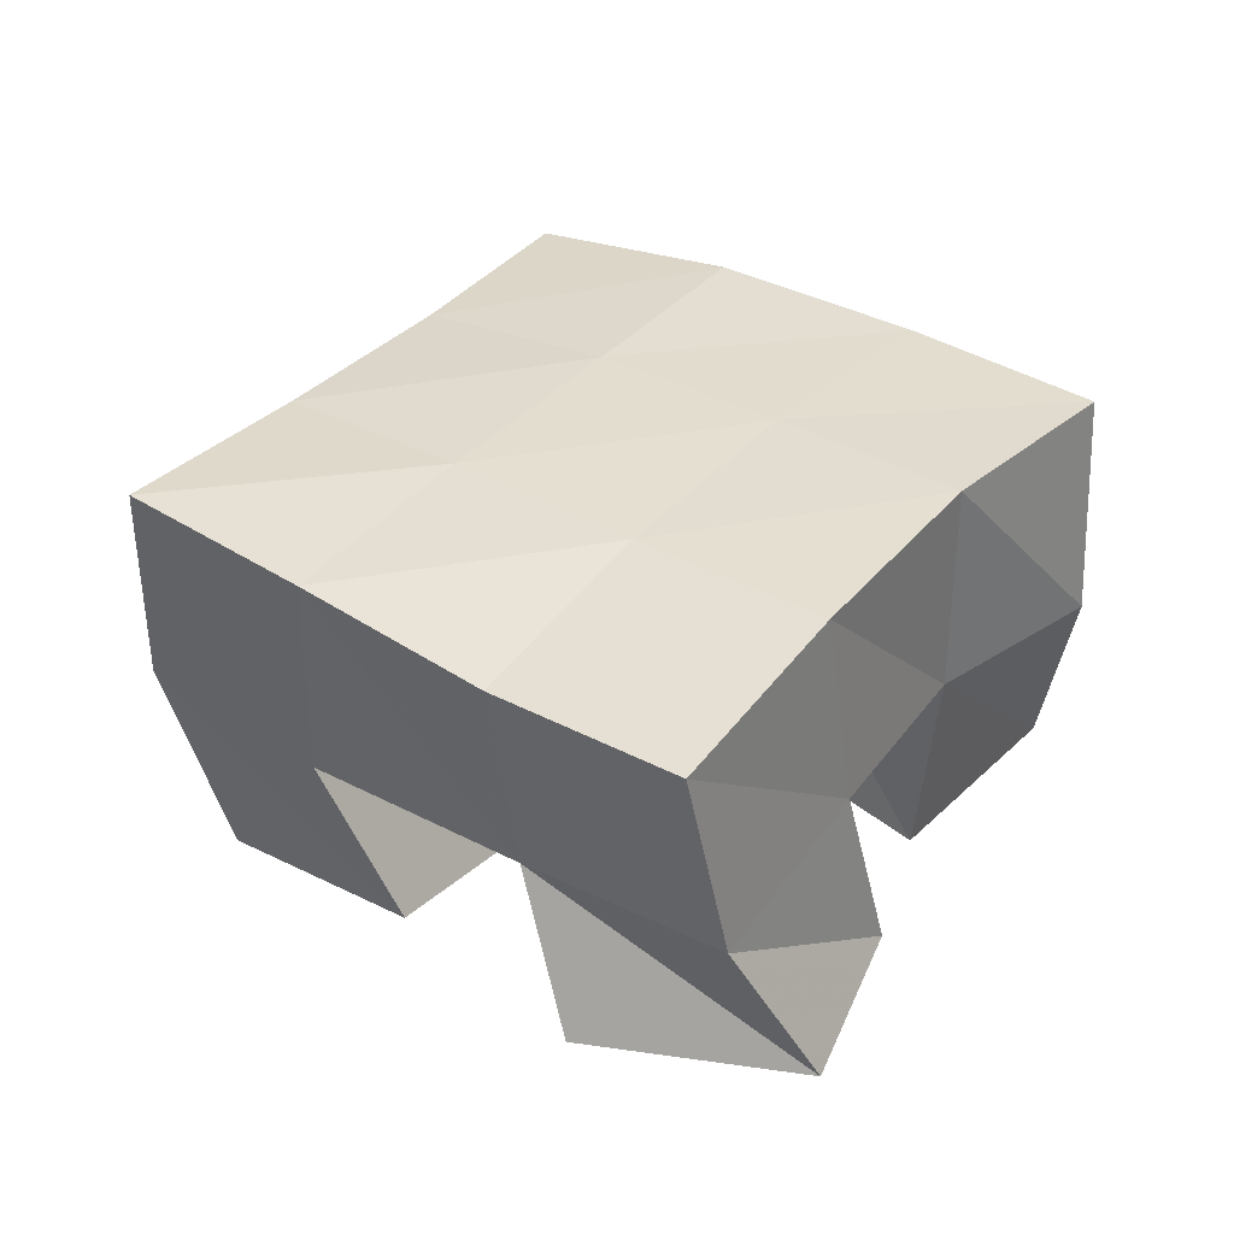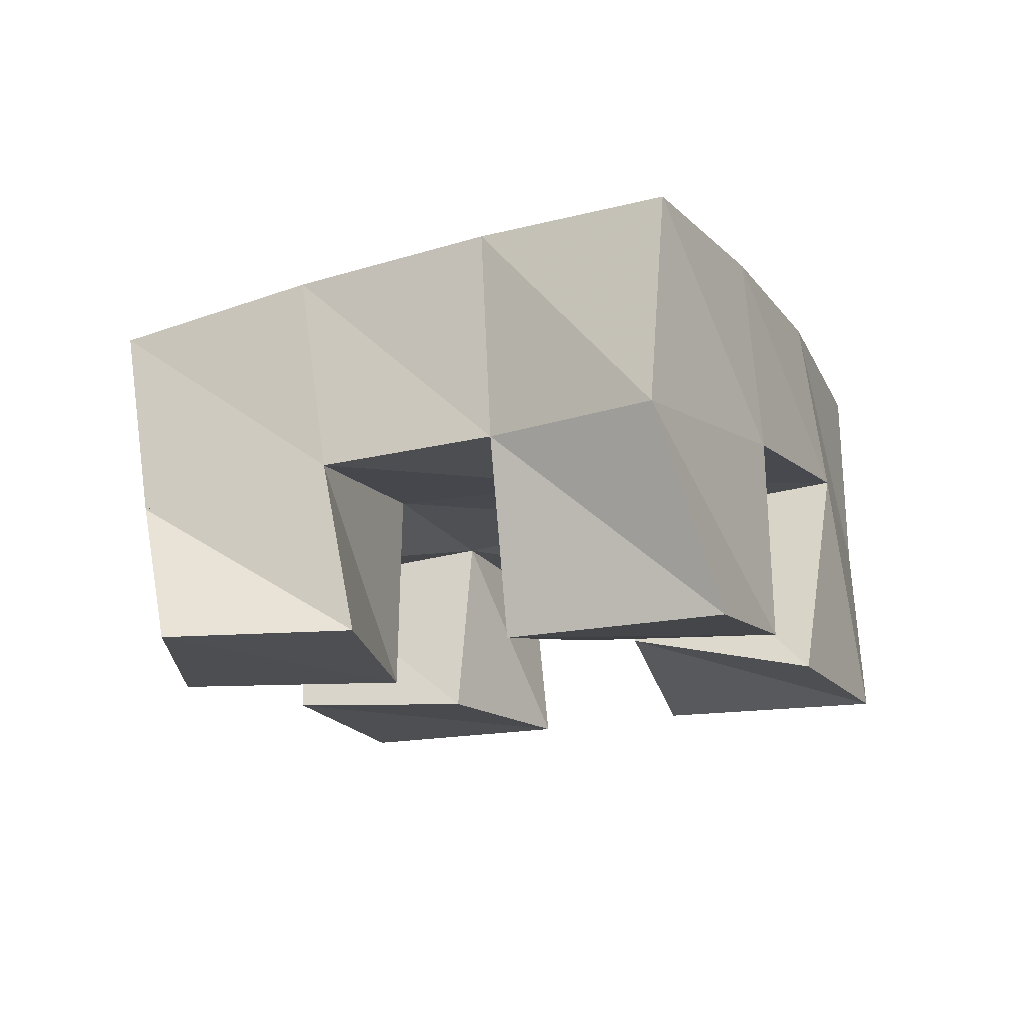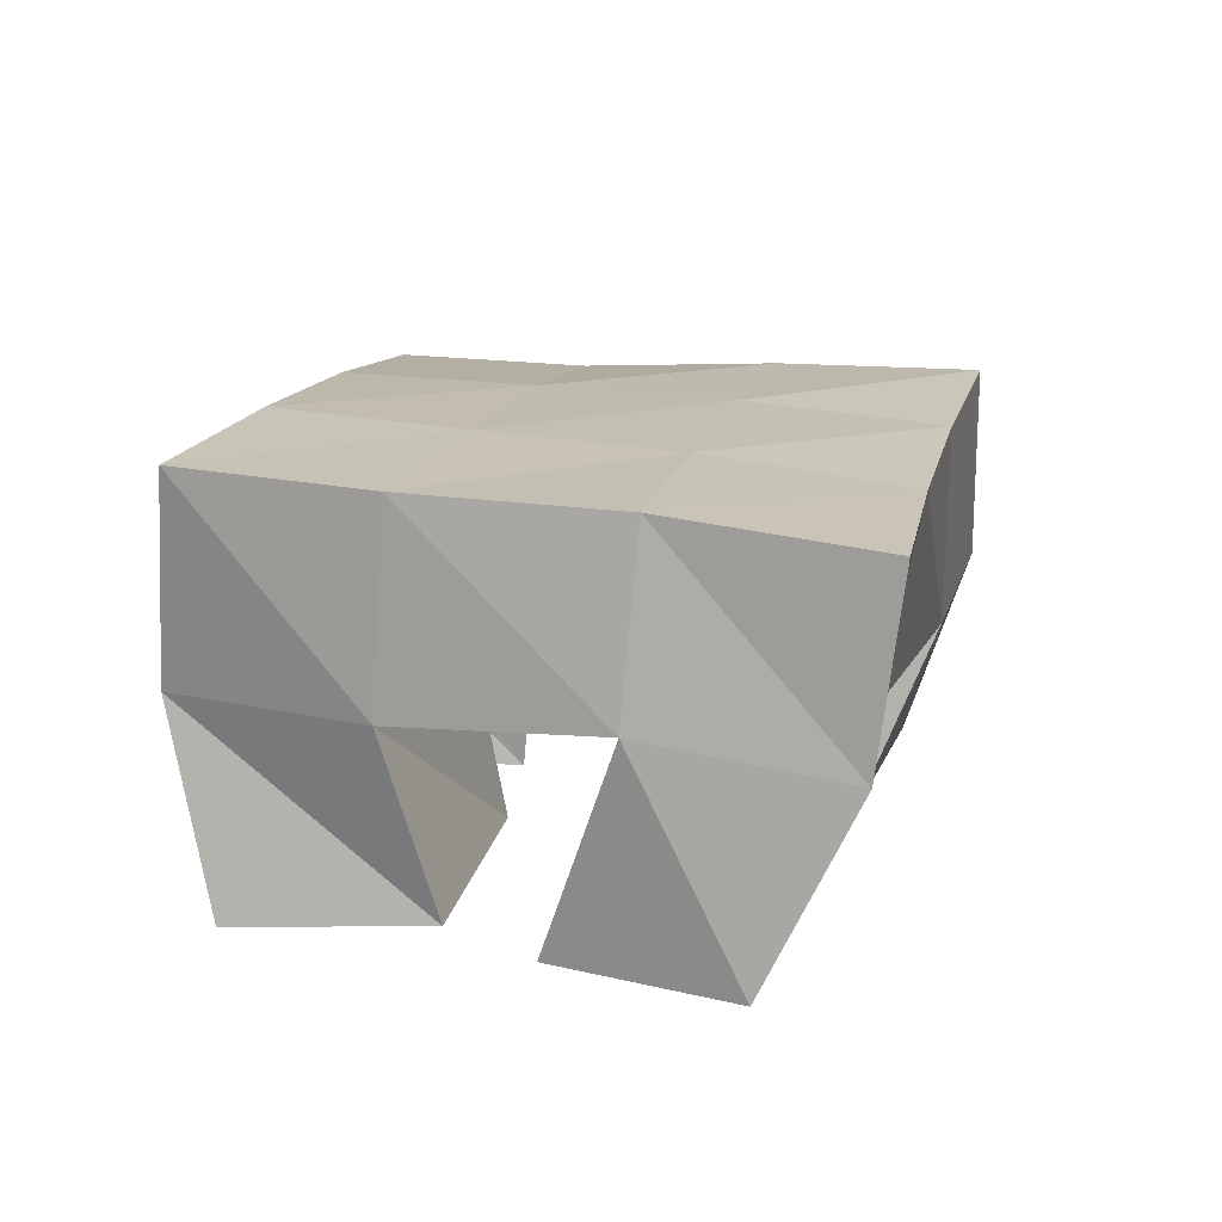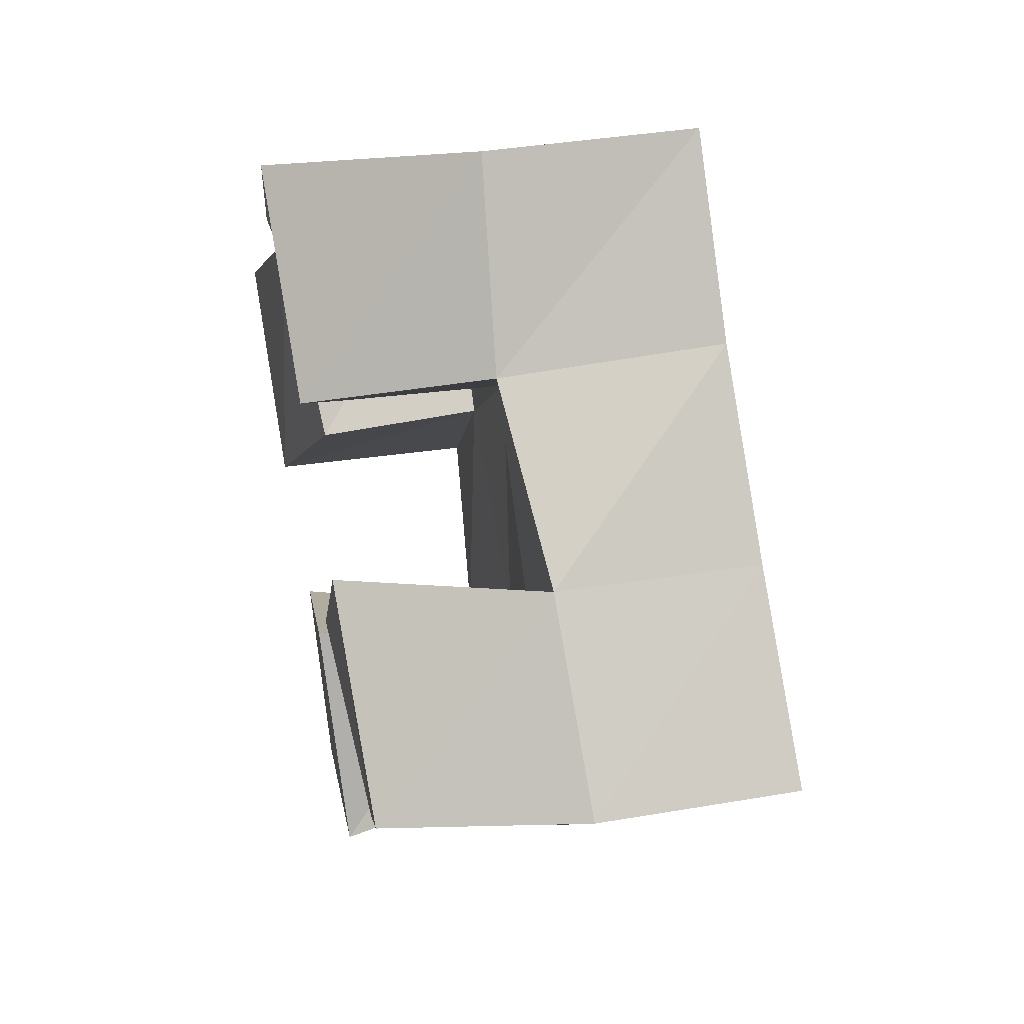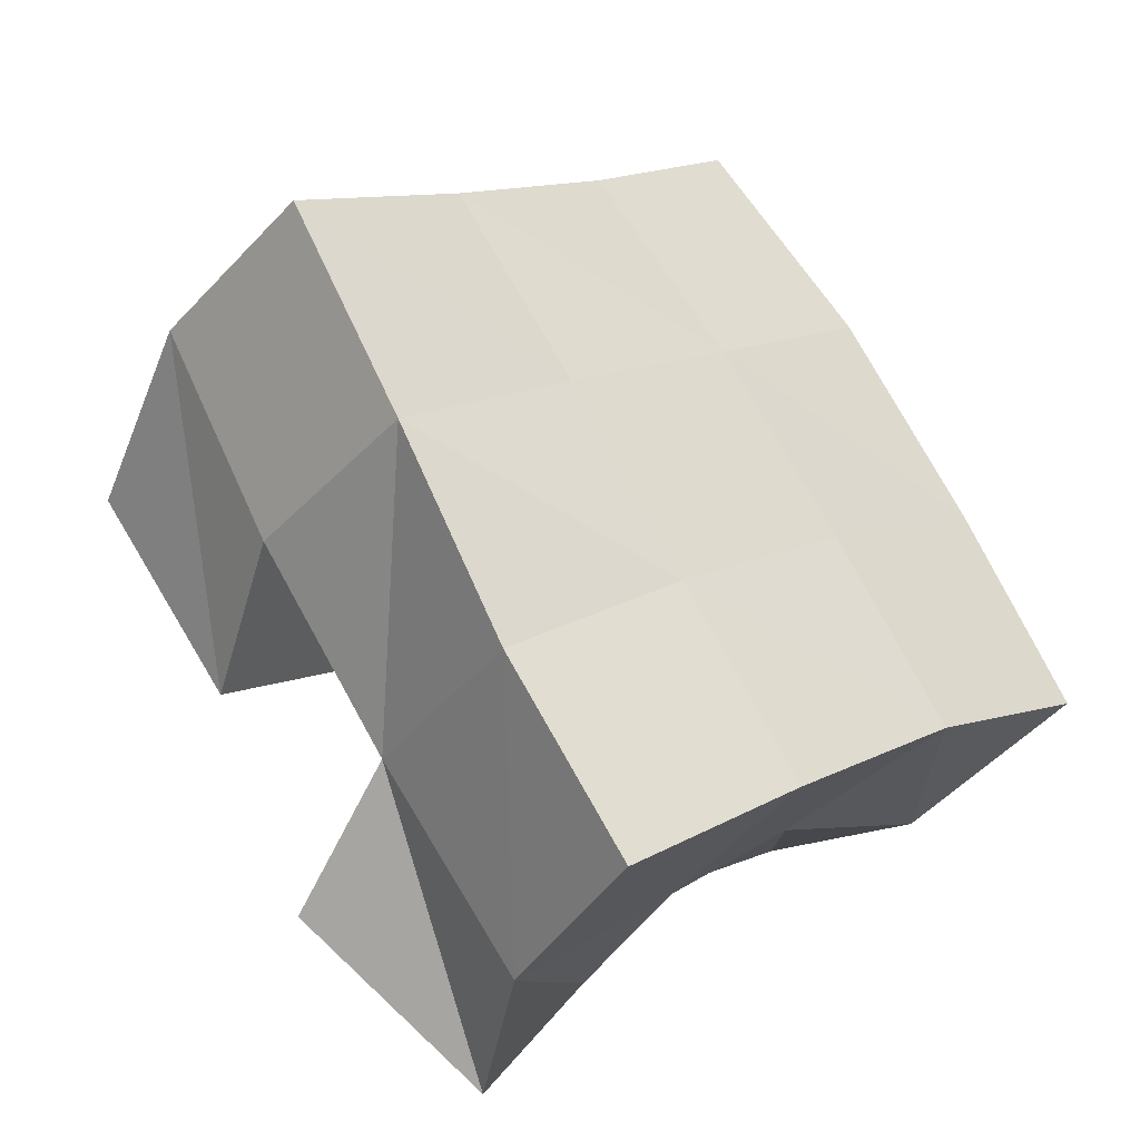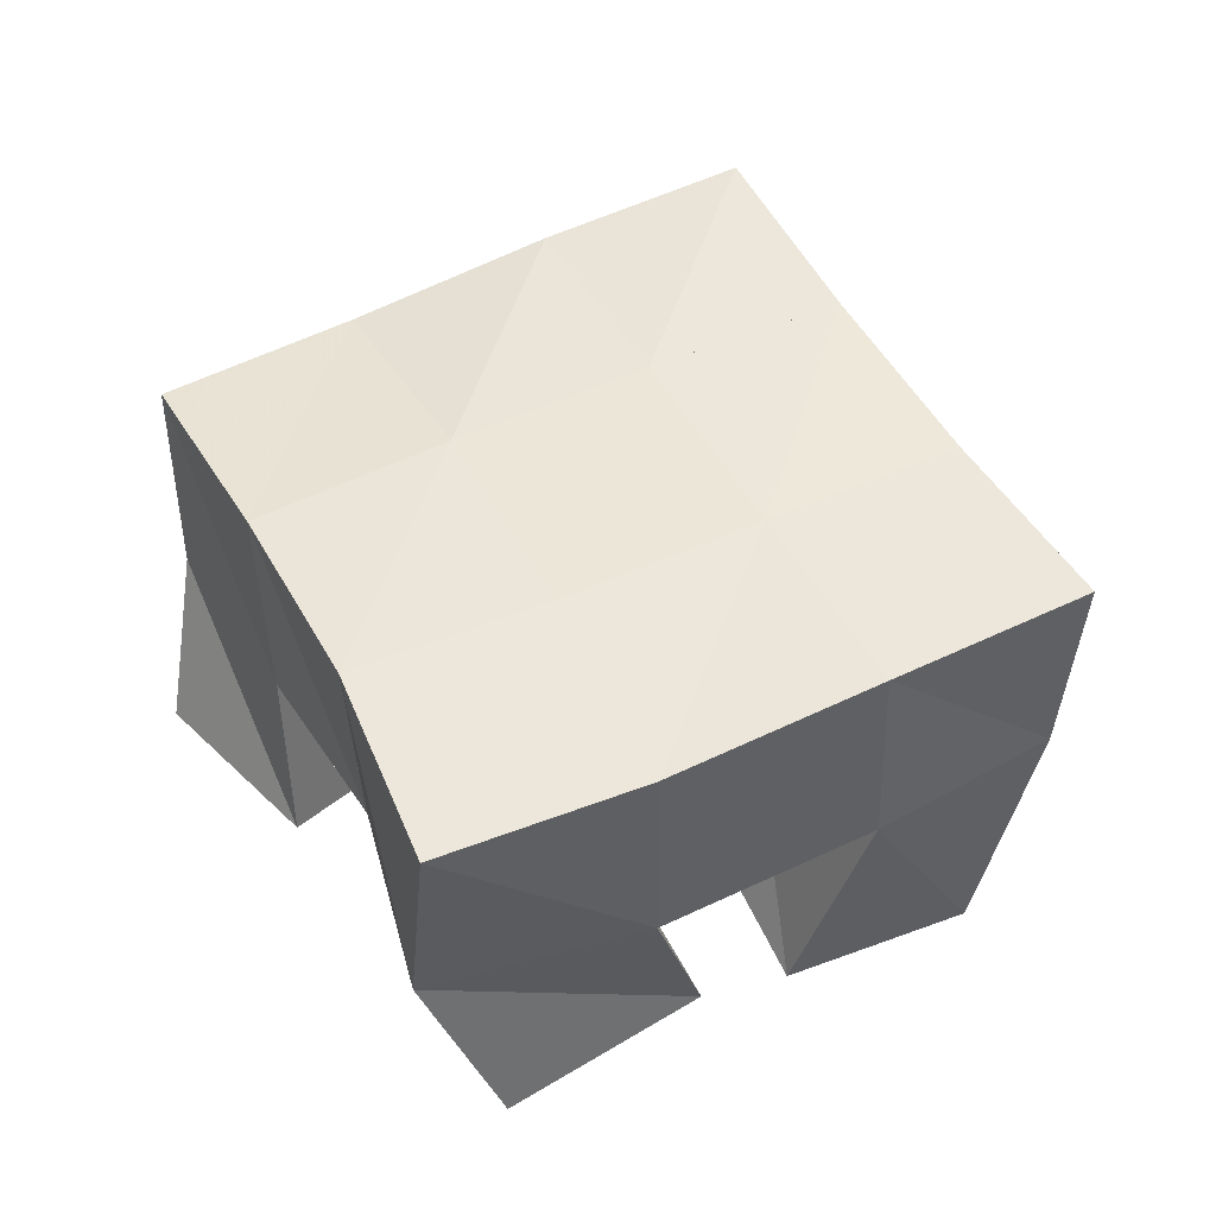
<metadata>
{"format":"obj","ext":"obj","renderer":"f3d","projection":"perspective","resolution":1024,"background":"white","views":[{"elev":34.3,"azim":165.1,"up":"+Y"},{"elev":-15.1,"azim":-119.4,"up":"+Y"},{"elev":20.5,"azim":-37.9,"up":"+Y"},{"elev":48.0,"azim":77.5,"up":"+Z"},{"elev":-41.0,"azim":141.1,"up":"+Z"},{"elev":53.4,"azim":-79.5,"up":"+Y"}]}
</metadata>
<code>
v 2.769 0.1014 -0.1339
v 2.769 0.15 -0.1527
v 2.813 0.1007 -0.1664
v 2.81 0.1492 -0.1725
v 2.802 0.1068 -0.09562
v 2.792 0.1522 -0.1047
v 2.841 0.1093 -0.1268
v 2.836 0.1492 -0.1319
v 2.894 0.1 -0.1363
v 2.906 0.1474 -0.1259
v 2.932 0.103 -0.1658
v 2.949 0.1433 -0.1587
v 2.918 0.1 -0.09372
v 2.937 0.1462 -0.08684
v 2.964 0.1 -0.1251
v 2.978 0.1462 -0.1177
v 2.813 0.1023 -0.07729
v 2.822 0.156 -0.0617
v 2.85 0.1128 -0.1063
v 2.863 0.151 -0.09621
v 2.838 0.1 -0.03866
v 2.859 0.1473 -0.02657
v 2.88 0.1 -0.07436
v 2.893 0.143 -0.06303
v 2.831 0.1026 -0.1984
v 2.842 0.1459 -0.2018
v 2.858 0.1019 -0.2363
v 2.879 0.1388 -0.2344
v 2.874 0.1 -0.1653
v 2.877 0.1497 -0.1624
v 2.906 0.1 -0.2106
v 2.912 0.1357 -0.1925
v 2.77 0.2017 -0.1482
v 2.811 0.2009 -0.1748
v 2.797 0.2013 -0.1061
v 2.839 0.1998 -0.1347
v 2.83 0.2012 -0.06403
v 2.868 0.1987 -0.09522
v 2.864 0.1957 -0.02411
v 2.9 0.1939 -0.05621
v 2.85 0.1954 -0.2054
v 2.88 0.1955 -0.167
v 2.91 0.1956 -0.1278
v 2.939 0.1934 -0.08788
v 2.889 0.1868 -0.2371
v 2.919 0.1867 -0.1997
v 2.95 0.191 -0.1597
v 2.979 0.1931 -0.1187
f 1 2 4
f 3 1 4
f 2 6 8
f 4 2 8
f 6 5 7
f 8 6 7
f 5 1 3
f 7 5 3
f 8 7 3
f 4 8 3
f 2 1 5
f 6 2 5
f 9 10 12
f 11 9 12
f 10 14 16
f 12 10 16
f 14 13 15
f 16 14 15
f 13 9 11
f 15 13 11
f 16 15 11
f 12 16 11
f 10 9 13
f 14 10 13
f 17 18 20
f 19 17 20
f 18 22 24
f 20 18 24
f 22 21 23
f 24 22 23
f 21 17 19
f 23 21 19
f 24 23 19
f 20 24 19
f 18 17 21
f 22 18 21
f 25 26 28
f 27 25 28
f 26 30 32
f 28 26 32
f 30 29 31
f 32 30 31
f 29 25 27
f 31 29 27
f 32 31 27
f 28 32 27
f 26 25 29
f 30 26 29
f 2 33 34
f 4 2 34
f 33 35 36
f 34 33 36
f 35 6 8
f 36 35 8
f 6 2 4
f 8 6 4
f 36 8 4
f 34 36 4
f 33 2 6
f 35 33 6
f 6 35 36
f 8 6 36
f 35 37 38
f 36 35 38
f 37 18 20
f 38 37 20
f 18 6 8
f 20 18 8
f 38 20 8
f 36 38 8
f 35 6 18
f 37 35 18
f 18 37 38
f 20 18 38
f 37 39 40
f 38 37 40
f 39 22 24
f 40 39 24
f 22 18 20
f 24 22 20
f 40 24 20
f 38 40 20
f 37 18 22
f 39 37 22
f 4 34 41
f 26 4 41
f 34 36 42
f 41 34 42
f 36 8 30
f 42 36 30
f 8 4 26
f 30 8 26
f 42 30 26
f 41 42 26
f 34 4 8
f 36 34 8
f 8 36 42
f 30 8 42
f 36 38 43
f 42 36 43
f 38 20 10
f 43 38 10
f 20 8 30
f 10 20 30
f 43 10 30
f 42 43 30
f 36 8 20
f 38 36 20
f 20 38 43
f 10 20 43
f 38 40 44
f 43 38 44
f 40 24 14
f 44 40 14
f 24 20 10
f 14 24 10
f 44 14 10
f 43 44 10
f 38 20 24
f 40 38 24
f 26 41 45
f 28 26 45
f 41 42 46
f 45 41 46
f 42 30 32
f 46 42 32
f 30 26 28
f 32 30 28
f 46 32 28
f 45 46 28
f 41 26 30
f 42 41 30
f 30 42 46
f 32 30 46
f 42 43 47
f 46 42 47
f 43 10 12
f 47 43 12
f 10 30 32
f 12 10 32
f 47 12 32
f 46 47 32
f 42 30 10
f 43 42 10
f 10 43 47
f 12 10 47
f 43 44 48
f 47 43 48
f 44 14 16
f 48 44 16
f 14 10 12
f 16 14 12
f 48 16 12
f 47 48 12
f 43 10 14
f 44 43 14

</code>
